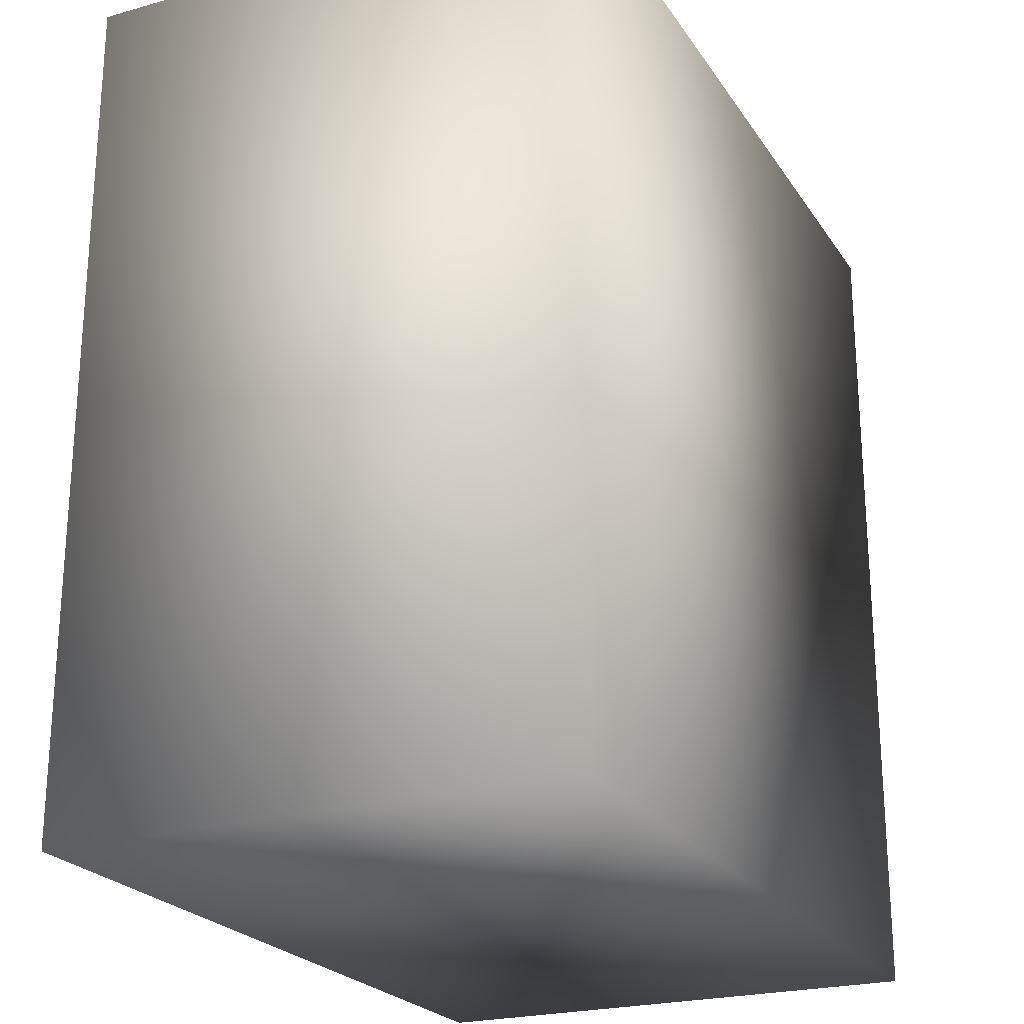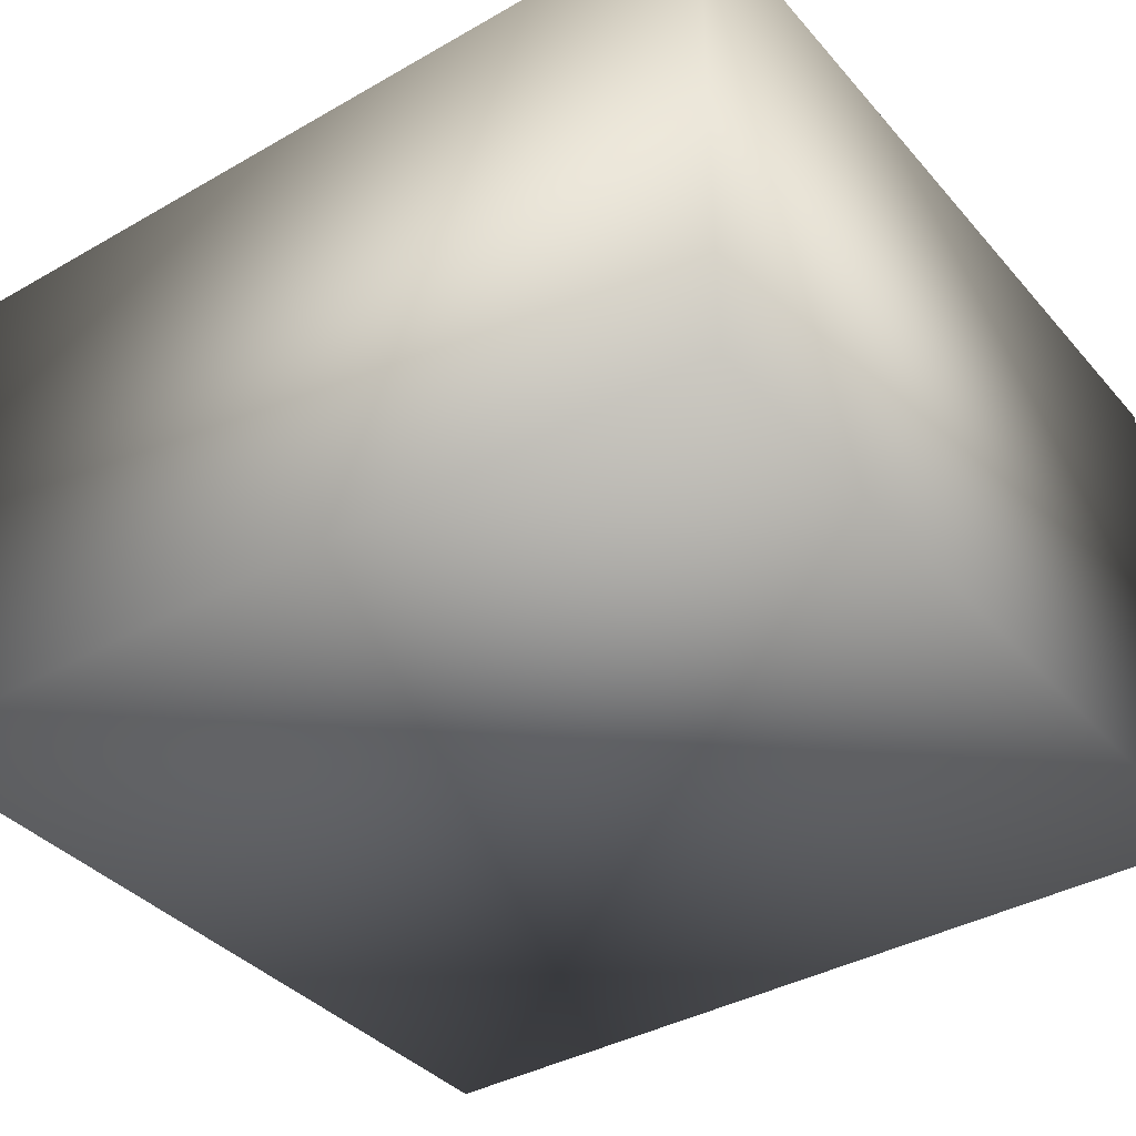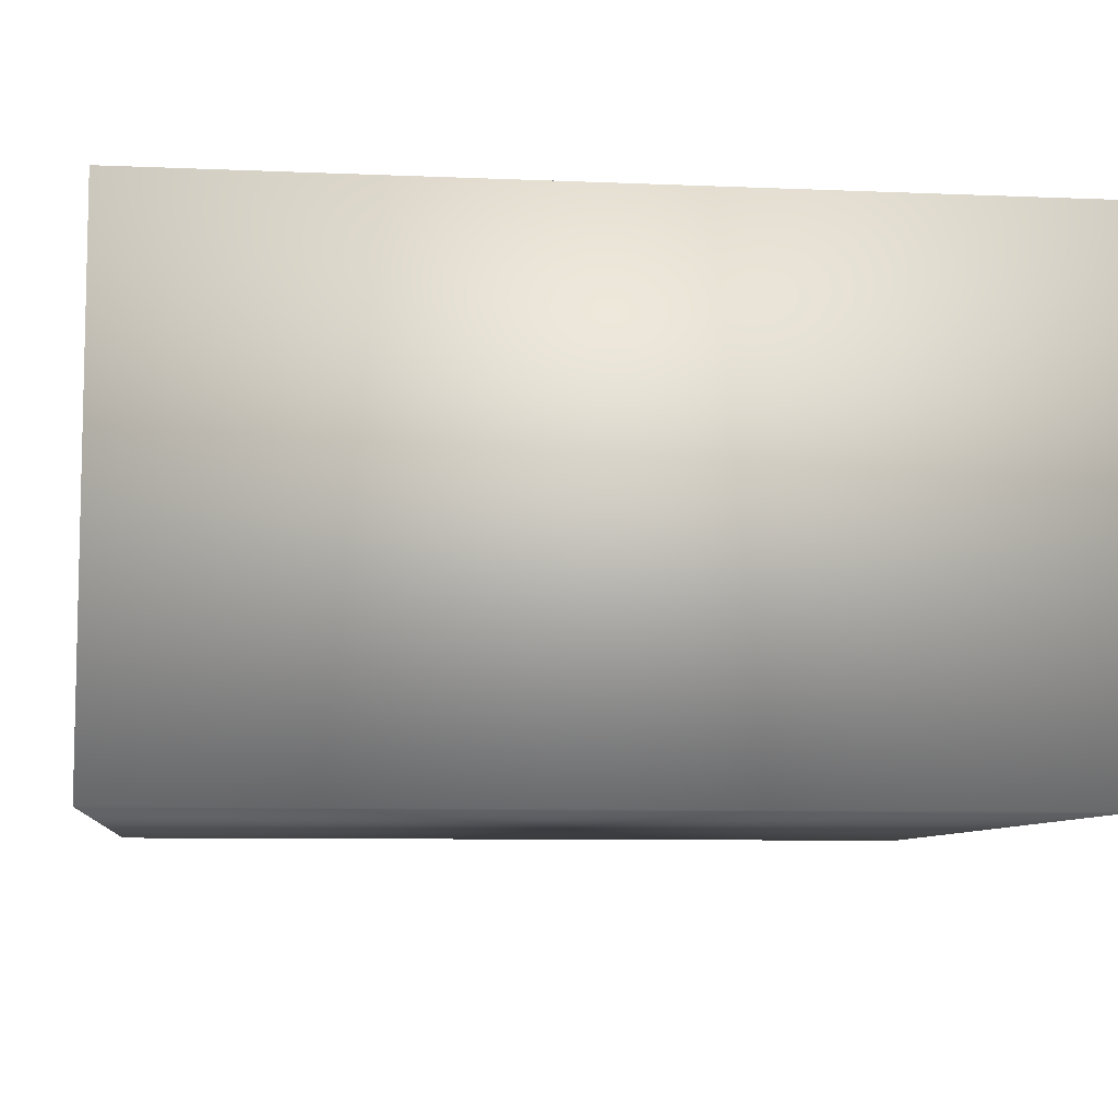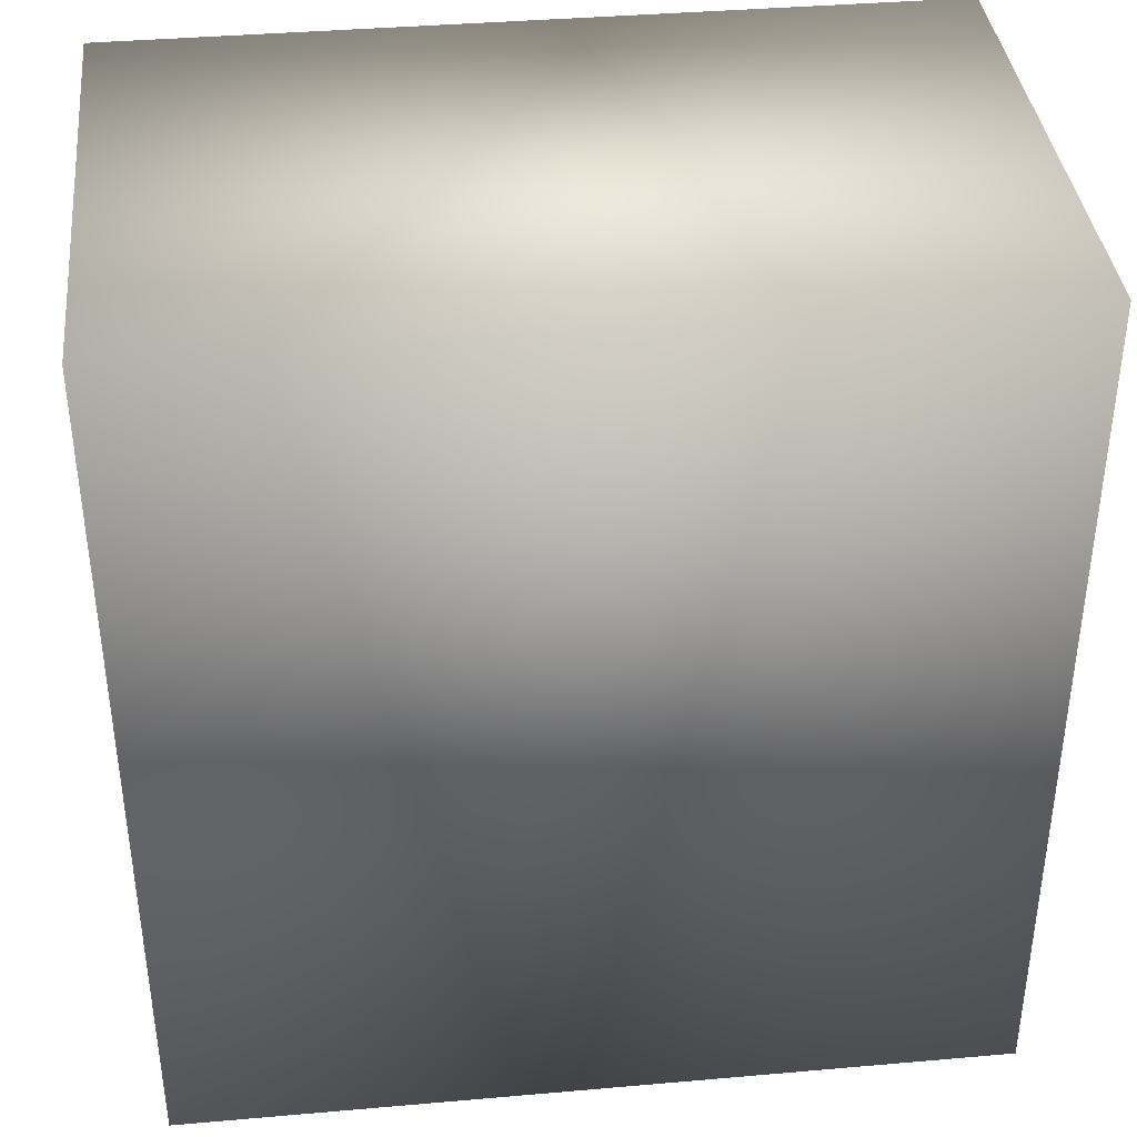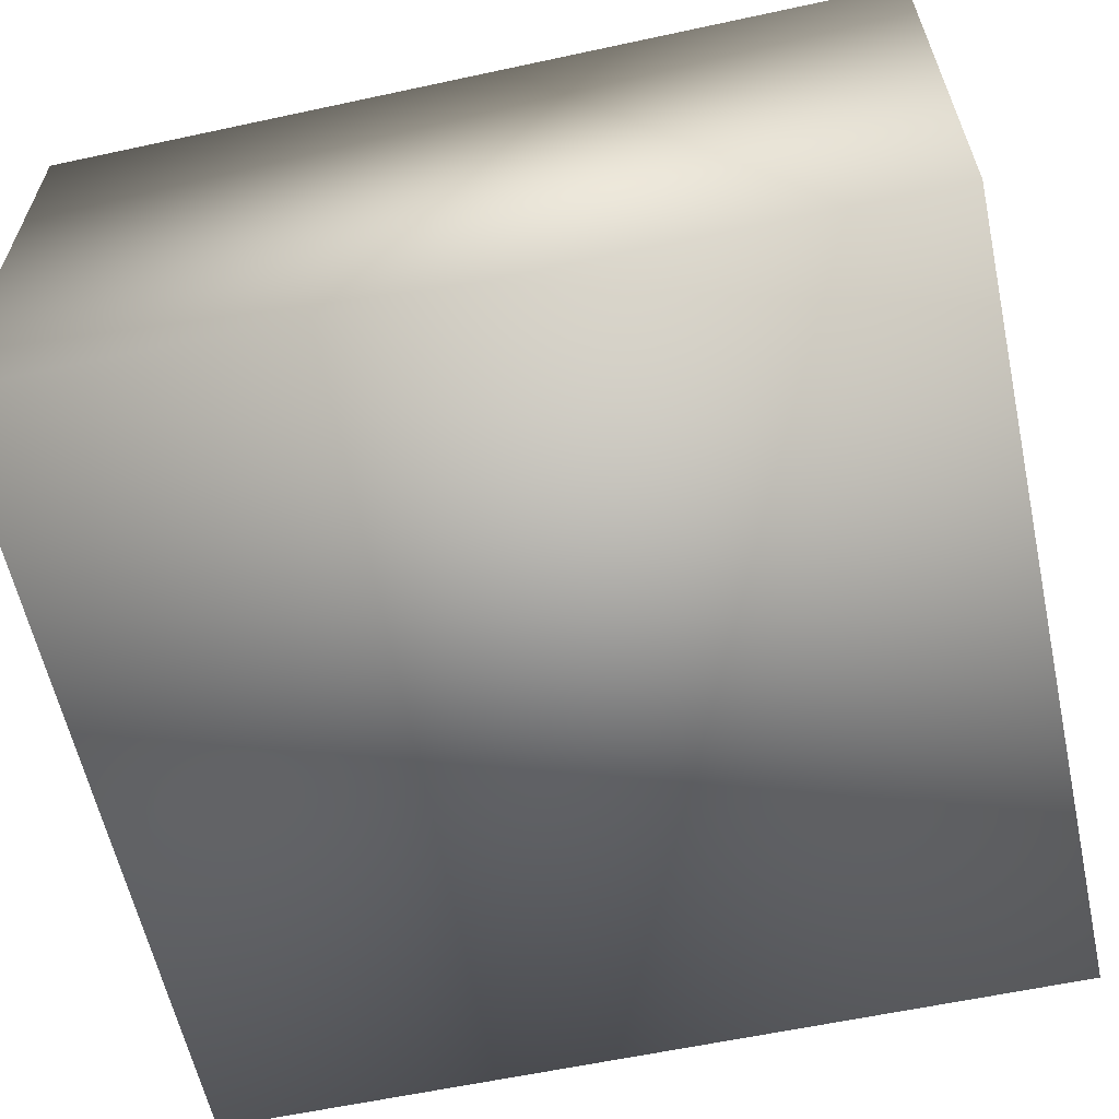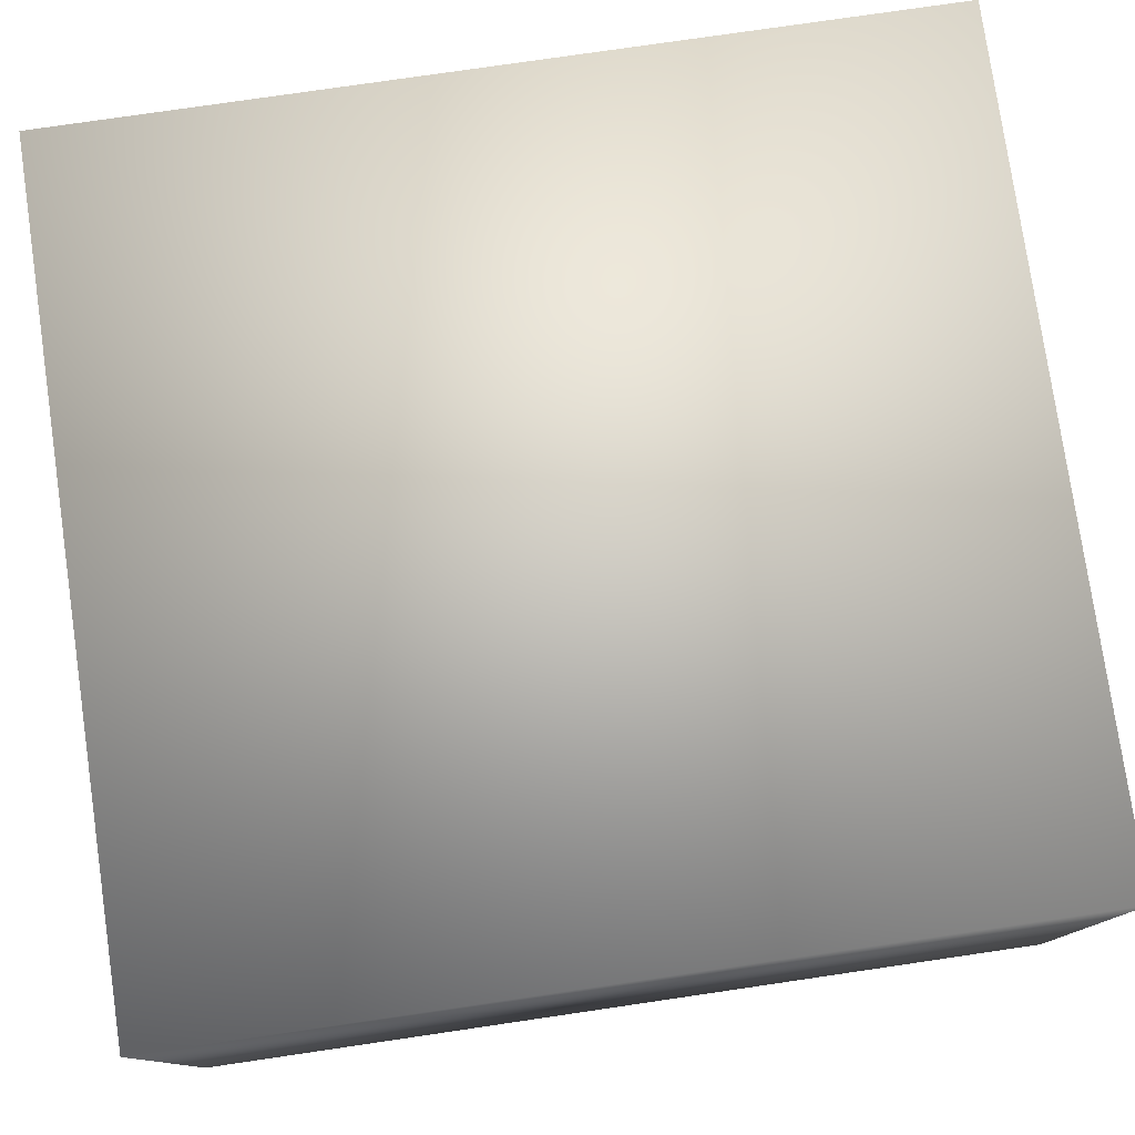
<metadata>
{"format":"obj","ext":"obj","renderer":"f3d","projection":"perspective","resolution":1024,"background":"white","views":[{"elev":-23.3,"azim":115.2,"up":"+Y"},{"elev":-38.0,"azim":-54.0,"up":"+Z"},{"elev":-7.9,"azim":-96.8,"up":"+Z"},{"elev":38.3,"azim":173.7,"up":"+Y"},{"elev":-60.5,"azim":102.4,"up":"+Z"},{"elev":78.2,"azim":-98.3,"up":"+Z"}]}
</metadata>
<code>
v  -27.51 -25.03 0
v  -27.51 32.84 0
v  27.17 32.84 0
v  27.17 -25.03 0
v  -27.51 -25.03 34.69
v  27.17 -25.03 34.69
v  27.17 32.84 34.69
v  -27.51 32.84 34.69
o Box001
g Box001
f 1 2 3 4
f 5 6 7 8
f 1 4 6 5
f 4 3 7 6
f 3 2 8 7
f 2 1 5 8

</code>
